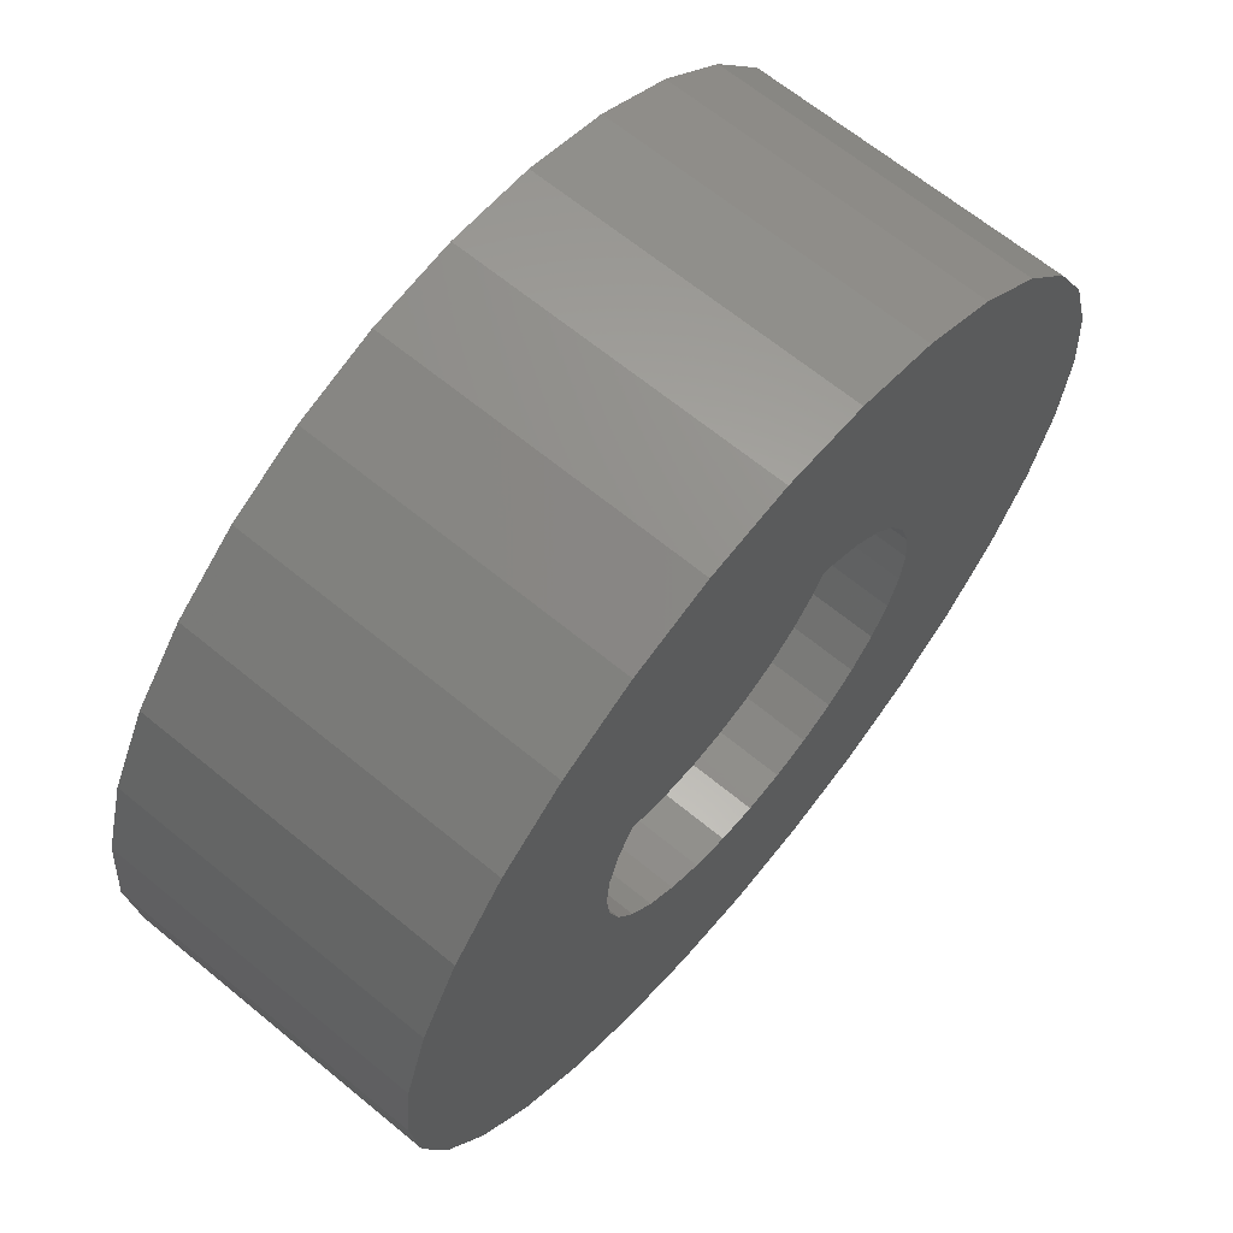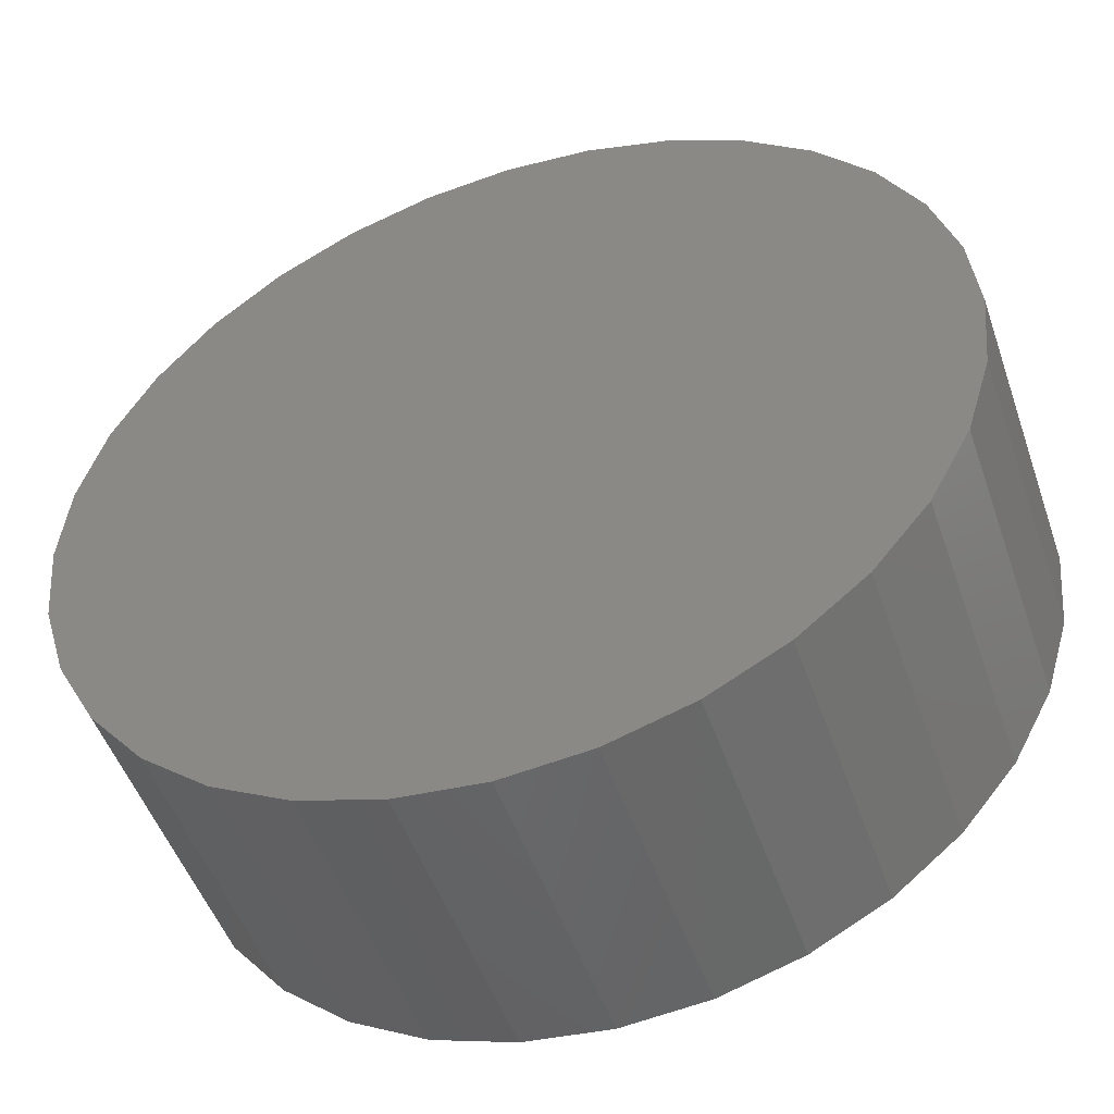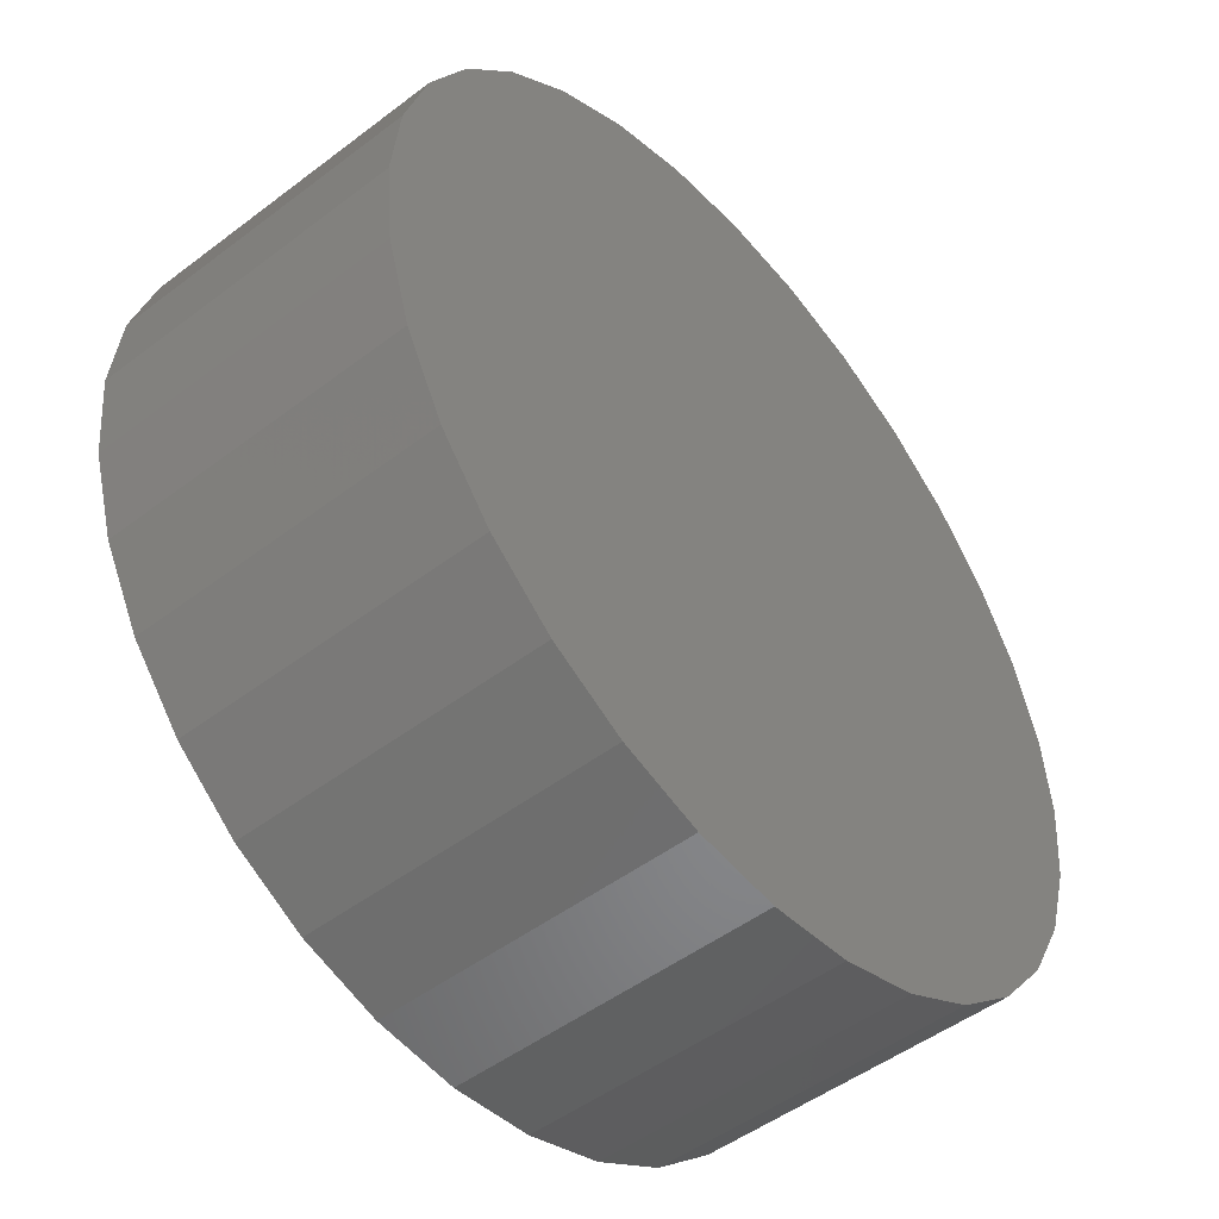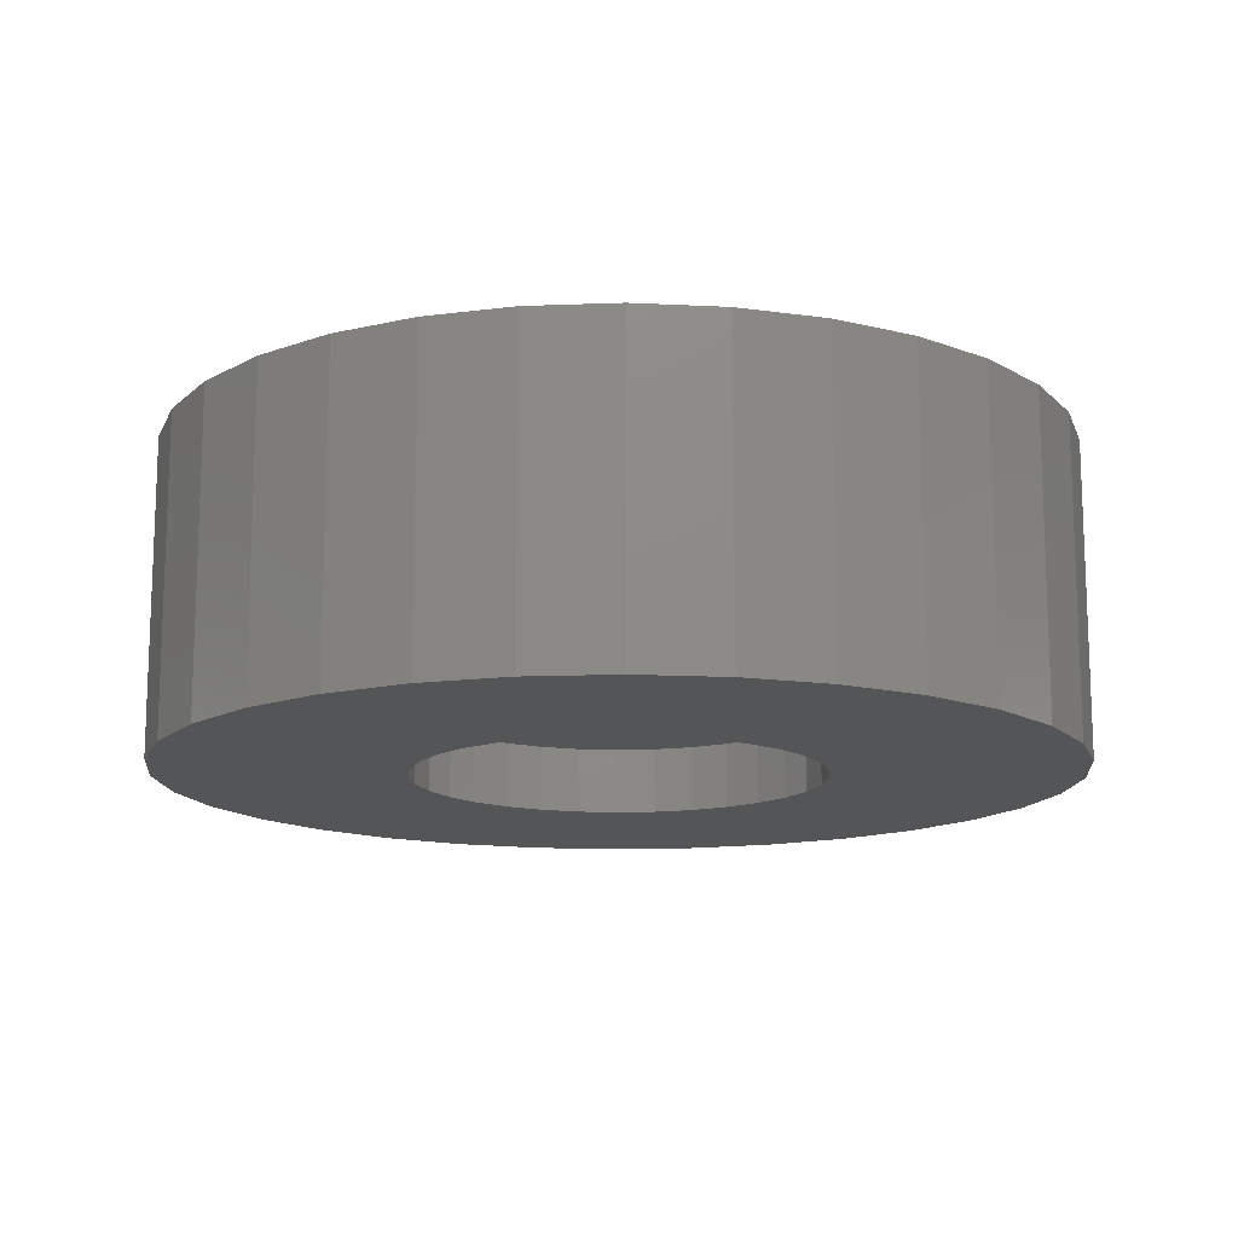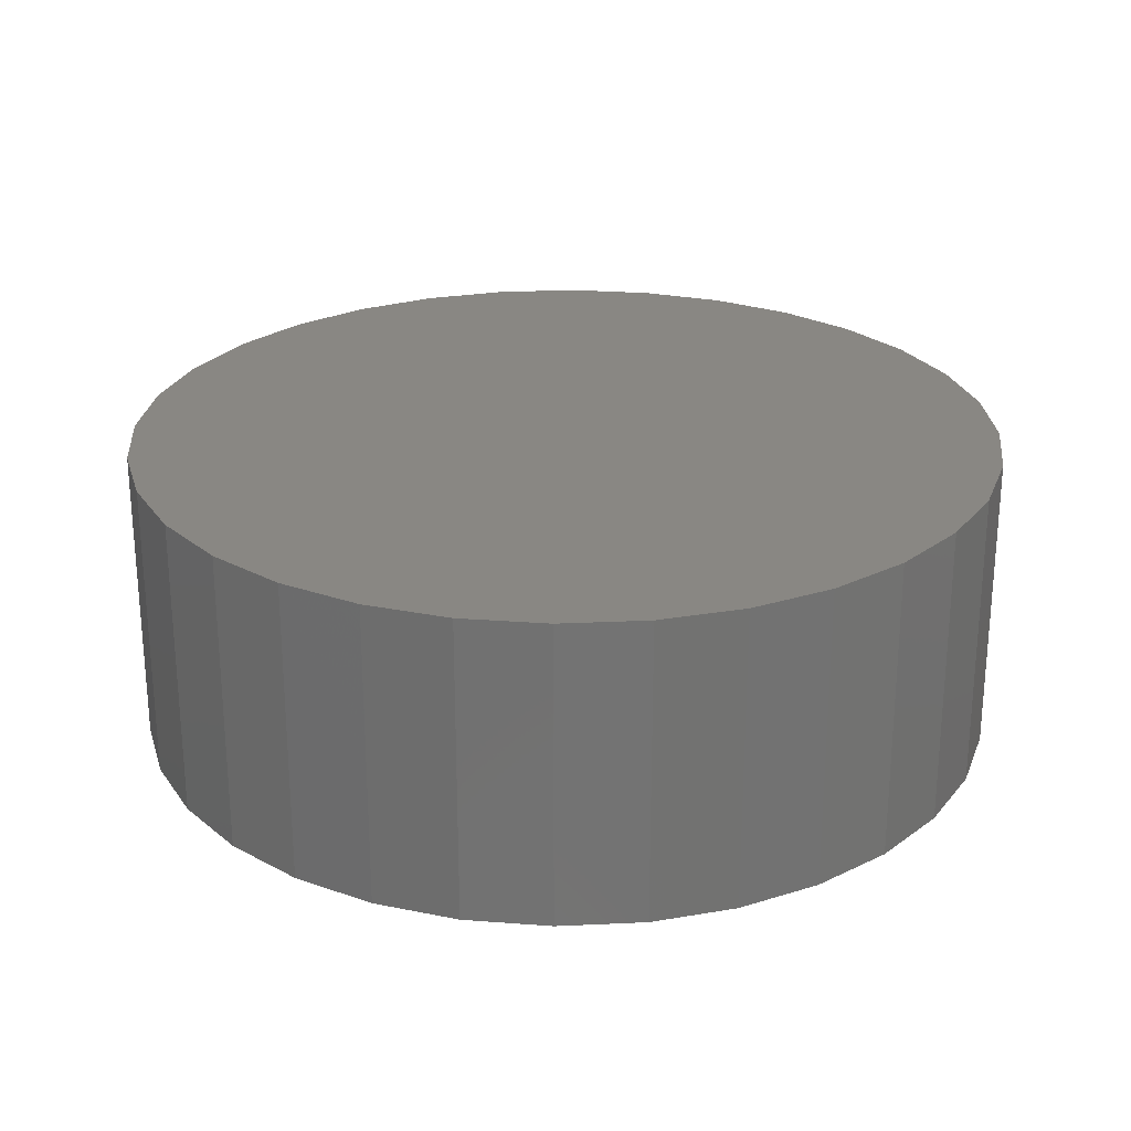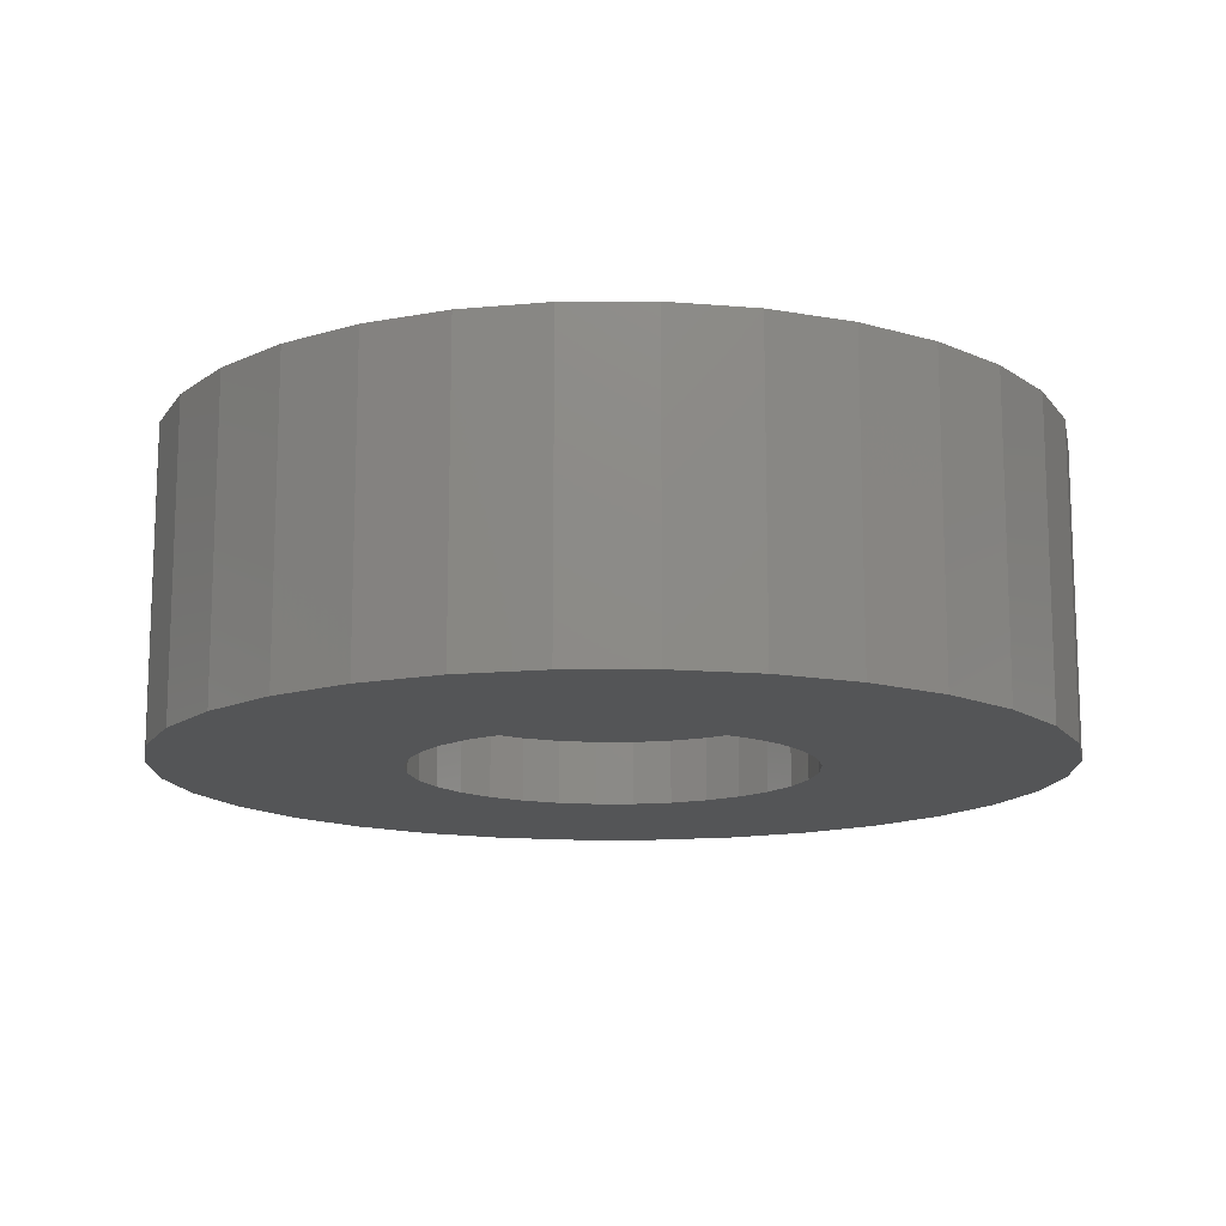
<metadata>
{"format":"stl","ext":"stl","renderer":"f3d","projection":"perspective","resolution":1024,"background":"white","views":[{"elev":66.0,"azim":-50.5,"up":"+Z"},{"elev":-50.0,"azim":-161.1,"up":"+Z"},{"elev":-49.5,"azim":130.0,"up":"+Z"},{"elev":-13.9,"azim":-68.2,"up":"+Y"},{"elev":25.3,"azim":170.1,"up":"+Y"},{"elev":-13.8,"azim":51.2,"up":"+Y"}]}
</metadata>
<code>
# stl→obj: 128 verts, 252 faces
v -0.03451 -0.1484 0.08867
v -0.1947 -0.1484 0.08157
v -0.0511 -0.1484 0.0798
v -0.09375 -0.1484 -3.804e-17
v -0.09191 -0.1484 0.01872
v -0.2109 -0.1484 2.61e-17
v -0.07758 -0.1484 -0.05332
v -0.1947 -0.1484 -0.08157
v -0.06564 -0.1484 -0.06786
v -0.0511 -0.1484 -0.0798
v -0.03451 -0.1484 -0.08867
v -0.175 -0.1484 -0.1184
v -0.0165 -0.1484 -0.09413
v 0.1795 -0.1484 0.1184
v 0.02094 -0.1484 0.09413
v 0.03895 -0.1484 0.08867
v 0.1992 -0.1484 0.08157
v 0.05554 -0.1484 0.0798
v 0.08202 -0.1484 0.05332
v 0.09089 -0.1484 0.03673
v 0.2113 -0.1484 0.04159
v 0.1992 -0.1484 -0.08157
v 0.07008 -0.1484 -0.06786
v 0.05554 -0.1484 -0.0798
v 0.03895 -0.1484 -0.08867
v 0.1795 -0.1484 -0.1184
v 0.02094 -0.1484 -0.09413
v 0.00222 -0.1484 0.09597
v 0.1529 -0.1484 0.1507
v 0.1206 -0.1484 0.1772
v 0.08379 -0.1484 0.1969
v 0.04381 -0.1484 0.2091
v 0.00222 -0.1484 0.2132
v -0.03936 -0.1484 0.2091
v -0.07935 -0.1484 0.1969
v -0.1162 -0.1484 0.1772
v -0.1485 -0.1484 0.1507
v -0.175 -0.1484 0.1184
v -0.0165 -0.1484 0.09413
v -0.2068 -0.1484 -0.04159
v -0.08644 -0.1484 -0.03673
v -0.09191 -0.1484 -0.01872
v 0.00222 -0.1484 -0.09597
v -0.1485 -0.1484 -0.1507
v -0.1162 -0.1484 -0.1772
v -0.07935 -0.1484 -0.1969
v -0.03936 -0.1484 -0.2091
v 0.00222 -0.1484 -0.2132
v 0.04381 -0.1484 -0.2091
v 0.08379 -0.1484 -0.1969
v 0.1206 -0.1484 -0.1772
v 0.1529 -0.1484 -0.1507
v -0.2068 -0.1484 0.04159
v -0.07758 -0.1484 0.05332
v -0.06564 -0.1484 0.06786
v -0.08644 -0.1484 0.03673
v 0.07008 -0.1484 0.06786
v 0.2154 -0.1484 -2.61e-17
v 0.09635 -0.1484 0.01872
v 0.09819 -0.1484 -1.893e-17
v 0.2113 -0.1484 -0.04159
v 0.09635 -0.1484 -0.01872
v 0.09089 -0.1484 -0.03673
v 0.08202 -0.1484 -0.05332
v 0.00222 -0.1172 -0.09597
v 0.02094 -0.1172 -0.09413
v 0.03895 -0.1172 -0.08867
v 0.05554 -0.1172 -0.0798
v 0.07008 -0.1172 -0.06786
v 0.08202 -0.1172 -0.05332
v 0.09089 -0.1172 -0.03673
v 0.09635 -0.1172 -0.01872
v 0.09819 -0.1172 -4.243e-17
v -0.0165 -0.1172 -0.09413
v -0.03451 -0.1172 -0.08867
v -0.0511 -0.1172 -0.0798
v -0.06564 -0.1172 -0.06786
v -0.07758 -0.1172 -0.05332
v -0.08644 -0.1172 -0.03673
v -0.09191 -0.1172 -0.01872
v -0.09375 -0.1172 -3.804e-17
v 0.00222 -0.1172 0.09597
v -0.0165 -0.1172 0.09413
v -0.03451 -0.1172 0.08867
v -0.0511 -0.1172 0.0798
v -0.06564 -0.1172 0.06786
v -0.07758 -0.1172 0.05332
v -0.08644 -0.1172 0.03673
v -0.09191 -0.1172 0.01872
v 0.02094 -0.1172 0.09413
v 0.03895 -0.1172 0.08867
v 0.05554 -0.1172 0.0798
v 0.07008 -0.1172 0.06786
v 0.08202 -0.1172 0.05332
v 0.09089 -0.1172 0.03673
v 0.09635 -0.1172 0.01872
v 0.00222 1.388e-17 0.2132
v 0.04381 1.619e-17 0.2091
v -0.03936 1.157e-17 0.2091
v -0.07935 9.35e-18 0.1969
v 0.08379 1.841e-17 0.1969
v 0.04381 1.619e-17 -0.2091
v -0.03936 1.157e-17 -0.2091
v 0.08379 1.841e-17 -0.1969
v 0.00222 1.388e-17 -0.2132
v -0.07935 9.35e-18 -0.1969
v -0.1162 7.304e-18 -0.1772
v 0.1206 2.045e-17 -0.1772
v -0.1485 5.511e-18 -0.1507
v 0.1529 2.224e-17 -0.1507
v -0.175 4.039e-18 -0.1184
v 0.1795 2.372e-17 -0.1184
v -0.1947 2.946e-18 -0.08157
v 0.1992 2.481e-17 -0.08157
v -0.2068 2.273e-18 -0.04159
v 0.2113 2.548e-17 -0.04159
v -0.2109 2.045e-18 2.61e-17
v 0.2154 2.571e-17 -2.61e-17
v -0.2068 2.273e-18 0.04159
v 0.2113 2.548e-17 0.04159
v -0.1947 2.946e-18 0.08157
v 0.1992 2.481e-17 0.08157
v -0.175 4.039e-18 0.1184
v 0.1795 2.372e-17 0.1184
v -0.1485 5.511e-18 0.1507
v 0.1529 2.224e-17 0.1507
v -0.1162 7.304e-18 0.1772
v 0.1206 2.045e-17 0.1772
f 1 2 3
f 4 5 6
f 7 8 9
f 8 10 9
f 11 10 8
f 8 12 11
f 13 11 12
f 14 15 16
f 14 16 17
f 16 18 17
f 19 20 21
f 22 23 24
f 22 24 25
f 22 25 26
f 26 25 27
f 28 15 14
f 28 14 29
f 28 29 30
f 28 30 31
f 28 31 32
f 28 32 33
f 28 33 34
f 28 34 35
f 28 35 36
f 28 36 37
f 28 37 38
f 38 2 1
f 38 1 39
f 38 39 28
f 40 8 7
f 40 7 41
f 40 41 42
f 40 42 4
f 40 4 6
f 43 13 12
f 43 12 44
f 43 44 45
f 43 45 46
f 43 46 47
f 43 47 48
f 43 48 49
f 43 49 50
f 43 50 51
f 43 51 52
f 43 52 26
f 43 26 27
f 53 54 2
f 2 54 55
f 2 55 3
f 6 5 53
f 53 5 56
f 53 56 54
f 19 21 57
f 57 21 17
f 57 17 18
f 21 20 58
f 58 20 59
f 58 59 60
f 58 60 61
f 61 60 62
f 61 62 63
f 61 63 22
f 22 63 64
f 22 64 23
f 65 27 66
f 66 27 25
f 66 25 67
f 67 25 24
f 67 24 68
f 68 24 23
f 68 23 69
f 69 23 64
f 69 64 70
f 70 64 63
f 70 63 71
f 71 63 62
f 71 62 72
f 72 62 60
f 72 60 73
f 27 65 43
f 43 65 74
f 43 74 13
f 13 74 75
f 13 75 11
f 11 75 76
f 11 76 10
f 10 76 77
f 10 77 9
f 9 77 78
f 9 78 7
f 7 78 79
f 7 79 41
f 41 79 80
f 41 80 42
f 42 80 81
f 42 81 4
f 82 39 83
f 83 39 1
f 83 1 84
f 84 1 3
f 84 3 85
f 85 3 55
f 85 55 86
f 86 55 54
f 86 54 87
f 87 54 56
f 87 56 88
f 88 56 5
f 88 5 89
f 89 5 4
f 89 4 81
f 39 82 28
f 28 82 90
f 28 90 15
f 15 90 91
f 15 91 16
f 16 91 92
f 16 92 18
f 18 92 93
f 18 93 57
f 57 93 94
f 57 94 19
f 19 94 95
f 19 95 20
f 20 95 96
f 20 96 59
f 59 96 73
f 59 73 60
f 73 96 72
f 72 96 95
f 72 95 71
f 71 95 94
f 71 94 70
f 78 88 79
f 79 88 89
f 79 89 80
f 81 80 89
f 70 94 69
f 69 94 93
f 69 93 68
f 68 93 92
f 68 92 67
f 67 92 91
f 67 91 66
f 66 91 90
f 66 90 65
f 65 90 82
f 65 82 74
f 74 82 83
f 74 83 75
f 75 83 84
f 75 84 76
f 76 84 85
f 76 85 77
f 77 85 86
f 77 86 78
f 78 86 87
f 78 87 88
f 97 98 99
f 100 99 98
f 101 100 98
f 102 103 104
f 105 103 102
f 103 106 104
f 104 106 107
f 104 107 108
f 108 107 109
f 108 109 110
f 110 109 111
f 110 111 112
f 112 111 113
f 112 113 114
f 114 113 115
f 114 115 116
f 116 115 117
f 116 117 118
f 118 117 119
f 118 119 120
f 120 119 121
f 120 121 122
f 122 121 123
f 122 123 124
f 124 123 125
f 124 125 126
f 126 125 127
f 126 127 128
f 128 127 100
f 128 100 101
f 118 58 116
f 116 58 61
f 116 61 114
f 114 61 22
f 114 22 112
f 112 22 26
f 112 26 110
f 110 26 52
f 110 52 108
f 108 52 51
f 108 51 104
f 104 51 50
f 104 50 102
f 102 50 49
f 102 49 105
f 105 49 48
f 105 48 103
f 103 48 47
f 103 47 106
f 106 47 46
f 106 46 107
f 107 46 45
f 107 45 109
f 109 45 44
f 109 44 111
f 111 44 12
f 111 12 113
f 113 12 8
f 113 8 115
f 115 8 40
f 115 40 117
f 117 40 6
f 117 6 119
f 119 6 53
f 119 53 121
f 121 53 2
f 121 2 123
f 123 2 38
f 123 38 125
f 125 38 37
f 125 37 127
f 127 37 36
f 127 36 100
f 100 36 35
f 100 35 99
f 99 35 34
f 99 34 97
f 97 34 33
f 97 33 98
f 98 33 32
f 98 32 101
f 101 32 31
f 101 31 128
f 128 31 30
f 128 30 126
f 126 30 29
f 126 29 124
f 124 29 14
f 124 14 122
f 122 14 17
f 122 17 120
f 120 17 21
f 120 21 118
f 118 21 58

</code>
